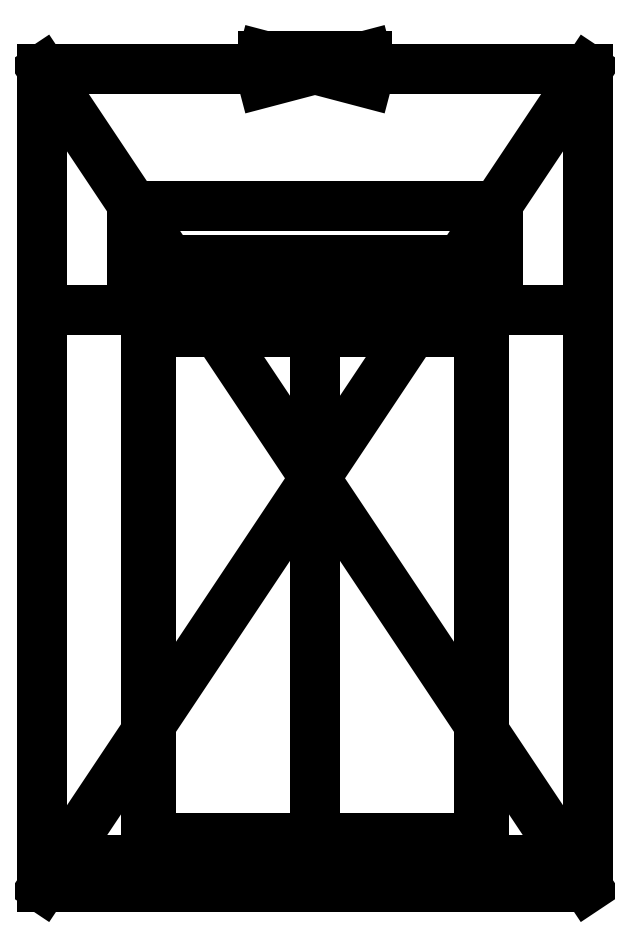
<metadata>
{"format":"dxf","ext":"dxf","renderer":"ezdxf+matplotlib","layout":"modelspace","background":"white","min_lineweight":24,"dpi":150}
</metadata>
<code>
0
SECTION
2
ENTITIES
0
LWPOLYLINE
8
0
90
4
70
1
43
0
10
50
20
-75
10
-50
20
-75
10
-50
20
75
10
50
20
75
0
LINE
8
0
10
50
20
-75
30
0
11
-50
21
75
31
0
0
LINE
8
0
10
-50
20
-75
30
0
11
50
21
75
31
0
0
LINE
8
0
10
9.5
20
77.5
30
0
11
-9.5
21
77.5
31
0
0
LINE
8
0
10
-9.5
20
77.5
30
0
11
-9.5
21
75
31
0
0
LINE
8
0
10
9.5
20
75
30
0
11
9.5
21
77.5
31
0
0
LINE
8
0
10
9.5
20
77.5
30
0
11
-9.5
21
72.5
31
0
0
LINE
8
0
10
-9.5
20
77.5
30
0
11
9.5
21
72.5
31
0
0
LWPOLYLINE
8
0
90
4
70
1
43
0
10
-33.5
20
50
10
33.5
20
50
10
33.5
20
40.1
10
-33.5
20
40.1
0
LINE
8
0
10
33.5
20
50
30
0
11
33.5
21
40.1
31
0
0
LINE
8
0
10
-50
20
30.8
30
0
11
50
21
30.8
31
0
0
LINE
8
0
10
-33.5
20
50
30
0
11
-33.5
21
40.1
31
0
0
LINE
8
0
10
-50
20
-70
30
0
11
50
21
-70
31
0
0
LINE
8
0
10
-30.95
20
30.8
30
0
11
-30.95
21
-70
31
0
0
LINE
8
0
10
0
20
30
30
0
11
0
21
-70
31
0
0
LINE
8
0
10
30.95
20
30.8
30
0
11
30.95
21
-70
31
0
0
LINE
8
0
10
-30
20
30.8
30
0
11
-30
21
-70
31
0
0
LINE
8
0
10
30
20
30.8
30
0
11
30
21
-70
31
0
0
LINE
8
0
10
-30
20
26.8
30
0
11
30
21
26.8
31
0
0
LINE
8
0
10
-30
20
-66
30
0
11
30
21
-66
31
0
0
ENDSEC
0
EOF

</code>
